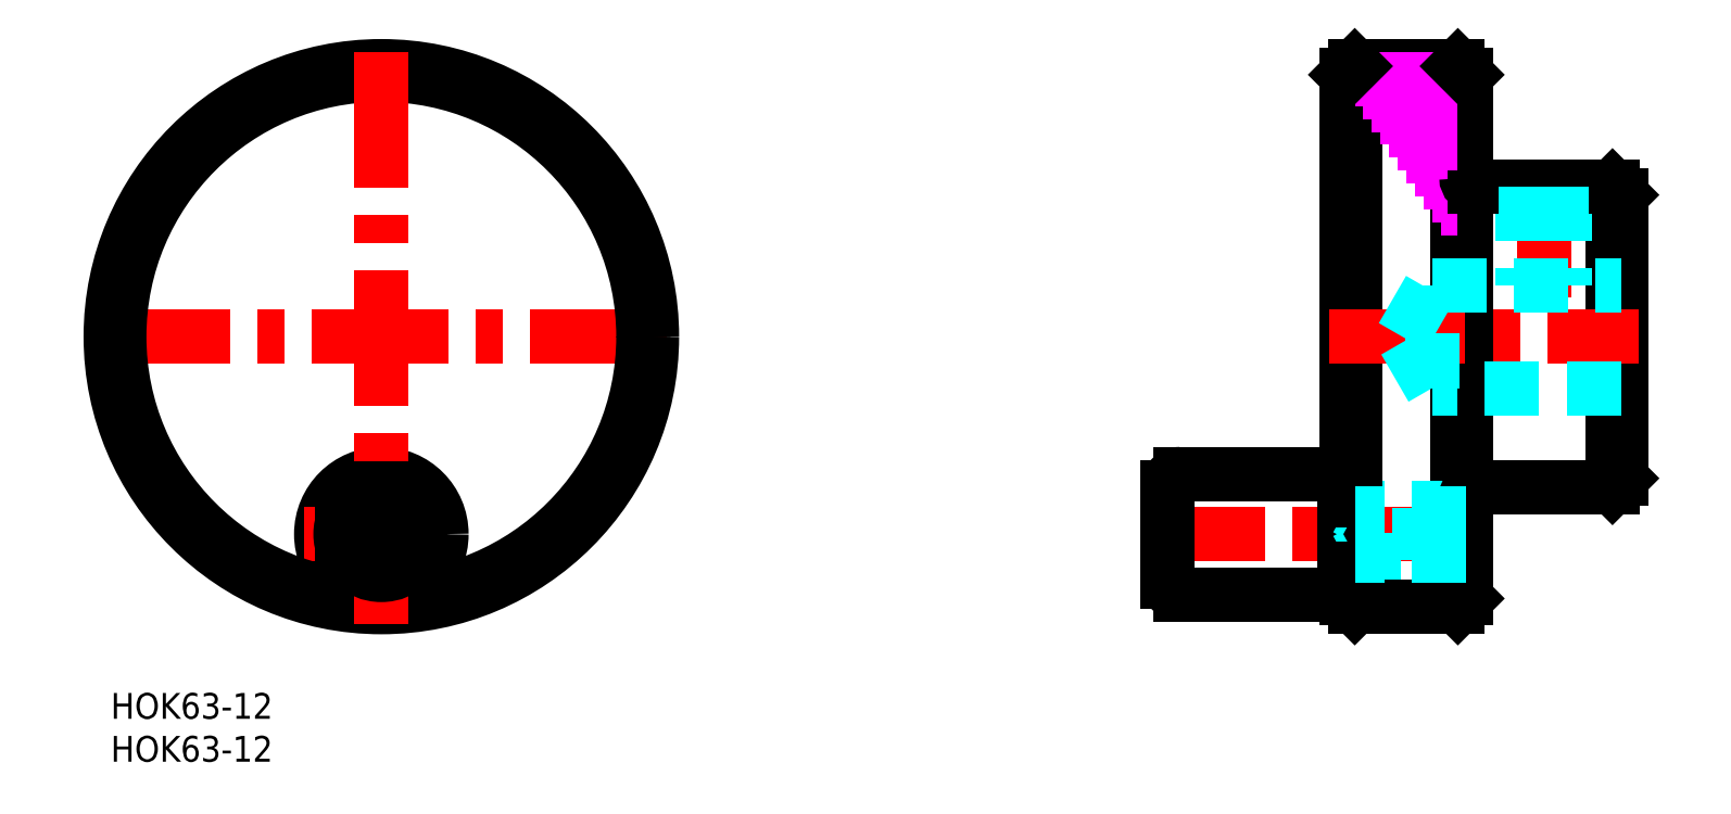
<metadata>
{"format":"dxf","ext":"dxf","renderer":"ezdxf+matplotlib","layout":"modelspace","background":"white","min_lineweight":24,"dpi":150}
</metadata>
<code>
0
SECTION
2
ENTITIES
0
INSERT
8
MSM_CONTINUOUS
2
*U4
10
0
20
0
30
0
0
INSERT
8
MSM_CONTINUOUS
2
*U5
10
0
20
0
30
0
0
LINE
8
MSM_CONTINUOUS
10
143.6
20
25.5
30
0
11
124.5
21
25.5
31
0
0
LINE
8
MSM_CONTINUOUS
10
124.5
20
11.5
30
0
11
143.6
21
11.5
31
0
0
LINE
8
MSM_CENTER
10
159.8
20
18.5
30
0
11
121
21
18.5
31
0
0
CIRCLE
8
MSM_CONTINUOUS
10
31.5
20
18.5
30
0
40
7
0
LINE
8
MSM_CENTER
10
22.5
20
18.5
30
0
11
40.5
21
18.5
31
0
0
LINE
8
MSM_CENTER
10
-2
20
41.5
30
0
11
65
21
41.5
31
0
0
CIRCLE
8
MSM_CONTINUOUS
10
31.5
20
41.5
30
0
40
31.5
0
CIRCLE
8
MSM_CONTINUOUS
10
31.5
20
41.5
30
0
40
30.5
0
LINE
8
MSM_CENTER
10
31.5
20
8
30
0
11
31.5
21
75
31
0
0
CIRCLE
8
MSM_CONTINUOUS
10
31.5
20
18.5
30
0
40
4.75
0
LINE
8
MSM_CONTINUOUS
10
26.99
20
17
30
0
11
36.01
21
17
31
0
0
LINE
8
MSM_CONTINUOUS
10
36.01
20
20
30
0
11
26.99
21
20
31
0
0
LINE
8
MSM_CONTINUOUS
10
123
20
24
30
0
11
123
21
13
31
0
0
ARC
8
MSM_CONTINUOUS
10
124.5
20
13
30
0
40
1.5
50
180
51
270
0
ARC
8
MSM_CONTINUOUS
10
124.5
20
24
30
0
40
1.5
50
90
51
180
0
LINE
8
MSM_CONTINUOUS
10
143.8
20
11
30
0
11
143.8
21
72
31
0
0
LINE
8
MSM_CONTINUOUS
10
175.8
20
25
30
0
11
175.8
21
58
31
0
0
LINE
8
MSM_CONTINUOUS
10
174.8
20
24
30
0
11
174.8
21
59
31
0
0
LINE
8
MSM_CONTINUOUS
10
156.8
20
10
30
0
11
156.8
21
73
31
0
0
LINE
8
MSM_CONTINUOUS
10
157.8
20
72
30
0
11
157.8
21
11
31
0
0
LINE
8
MSM_DASHED
10
164.3
20
59
30
0
11
164.3
21
47.5
31
0
0
LINE
8
MSM_DASHED
10
169.3
20
59
30
0
11
169.3
21
47.5
31
0
0
LINE
8
MSM_CENTER
10
166.8
20
62
30
0
11
166.8
21
45.5
31
0
0
LINE
8
MSM_DASHED
10
143.8
20
15.5
30
0
11
157.8
21
15.5
31
0
0
LINE
8
MSM_DASHED
10
157.8
20
21.5
30
0
11
143.8
21
21.5
31
0
0
LINE
8
MSM_CONTINUOUS
10
156.8
20
10
30
0
11
144.8
21
10
31
0
0
LINE
8
MSM_CONTINUOUS
10
143.6
20
11.5
30
0
11
143.6
21
25.5
31
0
0
LINE
8
MSM_CONTINUOUS
10
143.8
20
11
30
0
11
144.8
21
10
31
0
0
LINE
8
MSM_CONTINUOUS
10
144.8
20
10
30
0
11
144.8
21
73
31
0
0
LINE
8
MSM_DASHED
10
144.8
20
16.04
30
0
11
143.8
21
15.5
31
0
0
LINE
8
MSM_CONTINUOUS
10
143.6
20
14.5
30
0
11
143.8
21
14.5
31
0
0
LINE
8
MSM_DASHED
10
144.8
20
20.96
30
0
11
143.8
21
21.5
31
0
0
LINE
8
MSM_CONTINUOUS
10
143.8
20
22.5
30
0
11
143.6
21
22.5
31
0
0
LINE
8
MSM_DASHED
10
152.8
20
16
30
0
11
152.8
21
21
31
0
0
LINE
8
MSM_DASHED
10
152.3
20
15.5
30
0
11
152.3
21
21.5
31
0
0
LINE
8
MSM_DASHED
10
152.3
20
15.5
30
0
11
152.8
21
16
31
0
0
LINE
8
MSM_DASHED
10
152.8
20
21
30
0
11
152.3
21
21.5
31
0
0
LINE
8
MSM_CONTINUOUS
10
157.8
20
11
30
0
11
156.8
21
10
31
0
0
LINE
8
MSM_CONTINUOUS
10
158.8
20
24
30
0
11
174.8
21
24
31
0
0
ARC
8
MSM_CONTINUOUS
10
158.8
20
23
30
0
40
1
50
90
51
180
0
LINE
8
MSM_CONTINUOUS
10
174.8
20
24
30
0
11
175.8
21
25
31
0
0
LINE
8
MSM_CENTER
10
141.8
20
41.5
30
0
11
177.8
21
41.5
31
0
0
LINE
8
MSM_IMAGINARY
10
151.8
20
61
30
0
11
156.8
21
61
31
0
0
LINE
8
MSM_IMAGINARY
10
150.8
20
62.5
30
0
11
156.8
21
62.5
31
0
0
LINE
8
MSM_IMAGINARY
10
154.8
20
56.5
30
0
11
156.8
21
56.5
31
0
0
LINE
8
MSM_IMAGINARY
10
153.8
20
58
30
0
11
156.8
21
58
31
0
0
LINE
8
MSM_IMAGINARY
10
152.8
20
59.5
30
0
11
156.8
21
59.5
31
0
0
LINE
8
MSM_DASHED
10
150.3
20
41.5
30
0
11
153.8
21
47.5
31
0
0
LINE
8
MSM_DASHED
10
153.8
20
35.5
30
0
11
150.3
21
41.5
31
0
0
LINE
8
MSM_DASHED
10
153.8
20
35.5
30
0
11
153.8
21
47.5
31
0
0
LINE
8
MSM_DASHED
10
175.8
20
35.5
30
0
11
153.8
21
35.5
31
0
0
LINE
8
MSM_CONTINUOUS
10
174.8
20
59
30
0
11
158.8
21
59
31
0
0
LINE
8
MSM_DASHED
10
153.8
20
47.5
30
0
11
175.8
21
47.5
31
0
0
ARC
8
MSM_CONTINUOUS
10
158.8
20
60
30
0
40
1
50
180
51
270
0
LINE
8
MSM_CONTINUOUS
10
174.8
20
59
30
0
11
175.8
21
58
31
0
0
LINE
8
MSM_CONTINUOUS
10
156.8
20
73
30
0
11
144.8
21
73
31
0
0
LINE
8
MSM_IMAGINARY
10
146.8
20
68.5
30
0
11
156.8
21
68.5
31
0
0
LINE
8
MSM_IMAGINARY
10
145.8
20
70
30
0
11
156.8
21
70
31
0
0
LINE
8
MSM_IMAGINARY
10
144.8
20
71.5
30
0
11
156.8
21
71.5
31
0
0
LINE
8
MSM_IMAGINARY
10
149.8
20
64
30
0
11
156.8
21
64
31
0
0
LINE
8
MSM_IMAGINARY
10
148.8
20
65.5
30
0
11
156.8
21
65.5
31
0
0
LINE
8
MSM_IMAGINARY
10
147.8
20
67
30
0
11
156.8
21
67
31
0
0
LINE
8
MSM_CONTINUOUS
10
143.8
20
72
30
0
11
144.8
21
73
31
0
0
LINE
8
MSM_CONTINUOUS
10
157.8
20
72
30
0
11
156.8
21
73
31
0
0
LINE
8
MSM_DASHED
10
157.8
20
16.04
30
0
11
144.8
21
16.04
31
0
0
LINE
8
MSM_DASHED
10
157.8
20
20.96
30
0
11
144.8
21
20.96
31
0
0
LINE
8
MSM_DASHED
10
164.7
20
59
30
0
11
164.7
21
47.5
31
0
0
LINE
8
MSM_DASHED
10
168.9
20
59
30
0
11
168.9
21
47.5
31
0
0
ENDSEC
0
EOF

</code>
